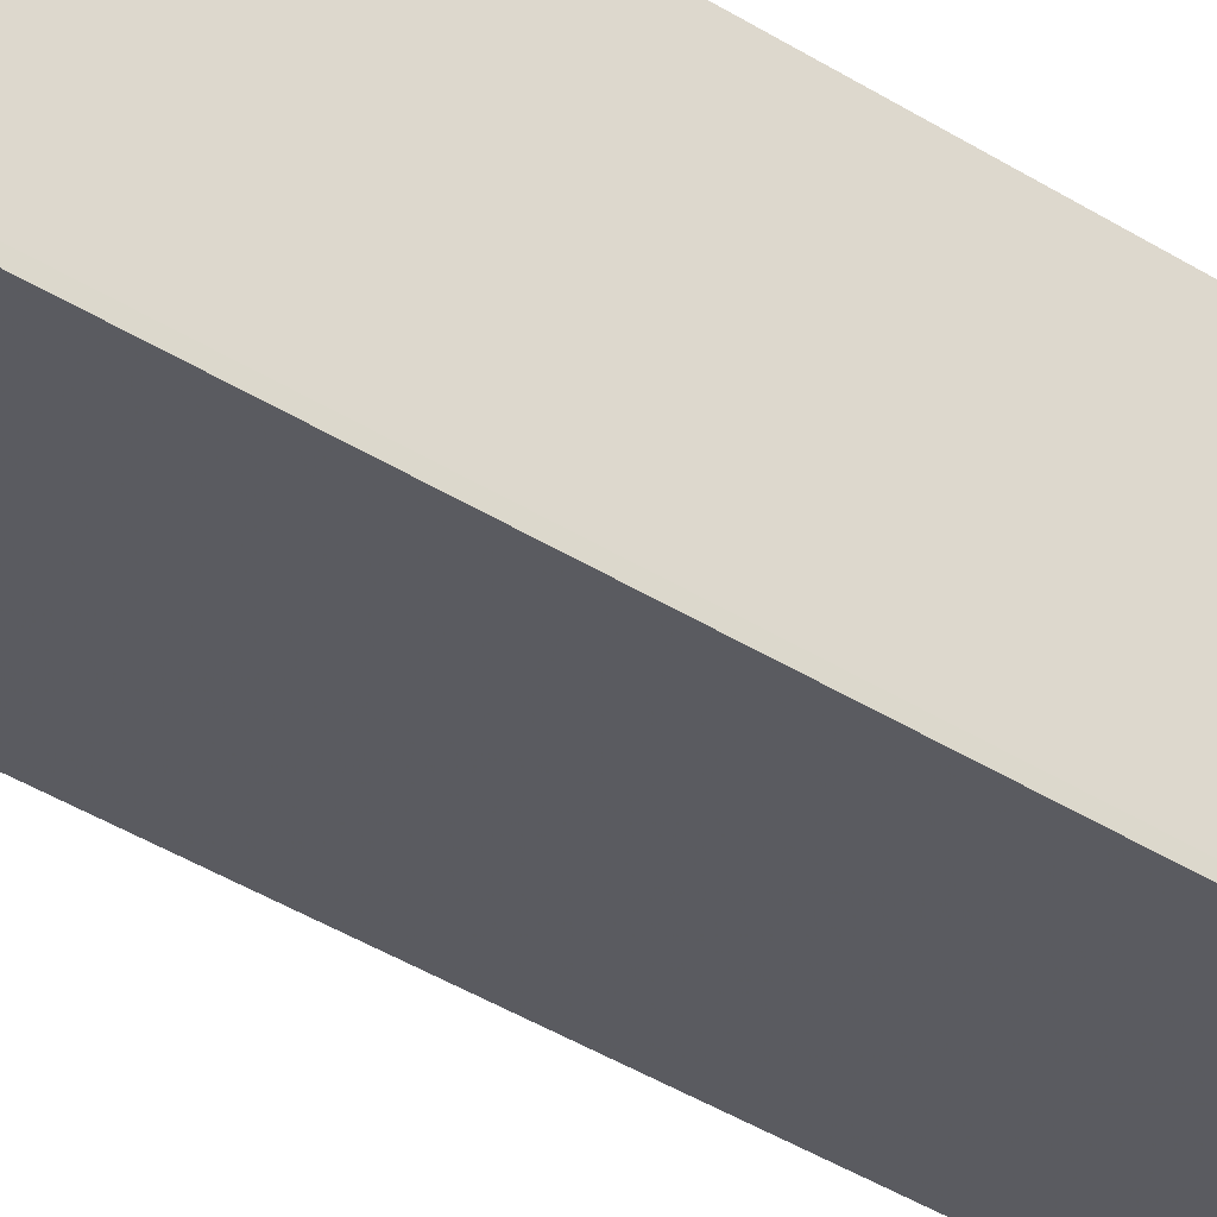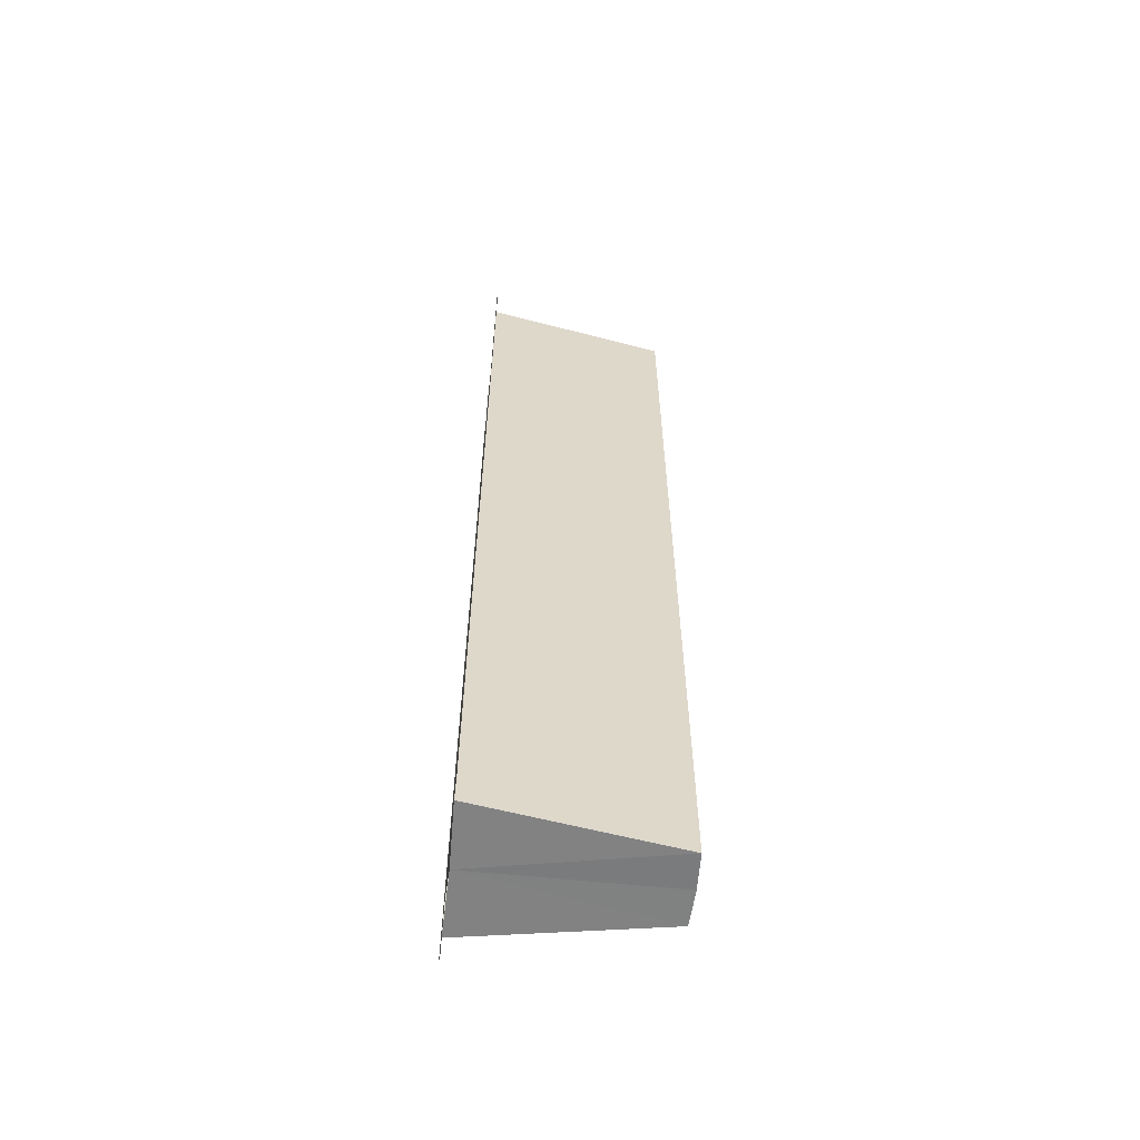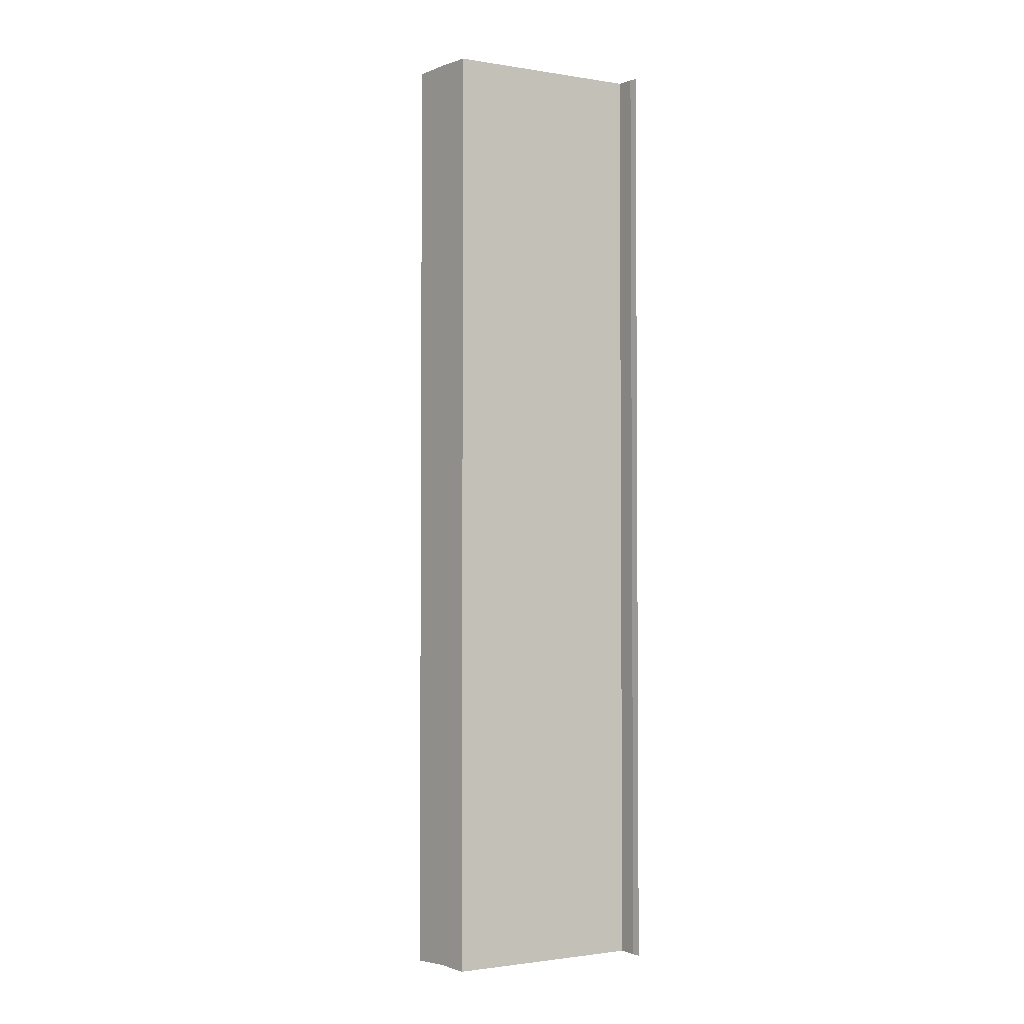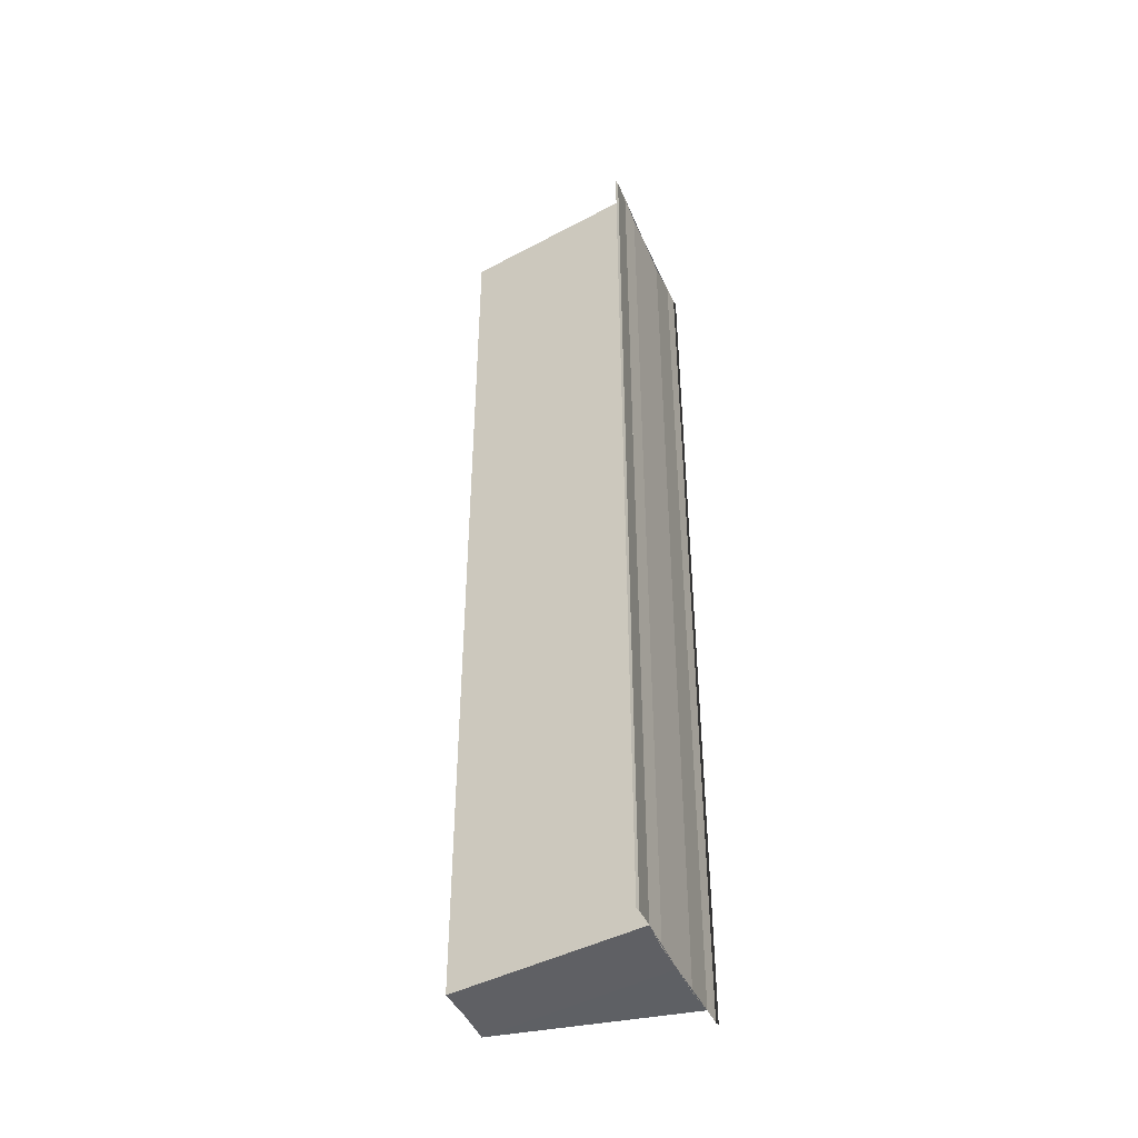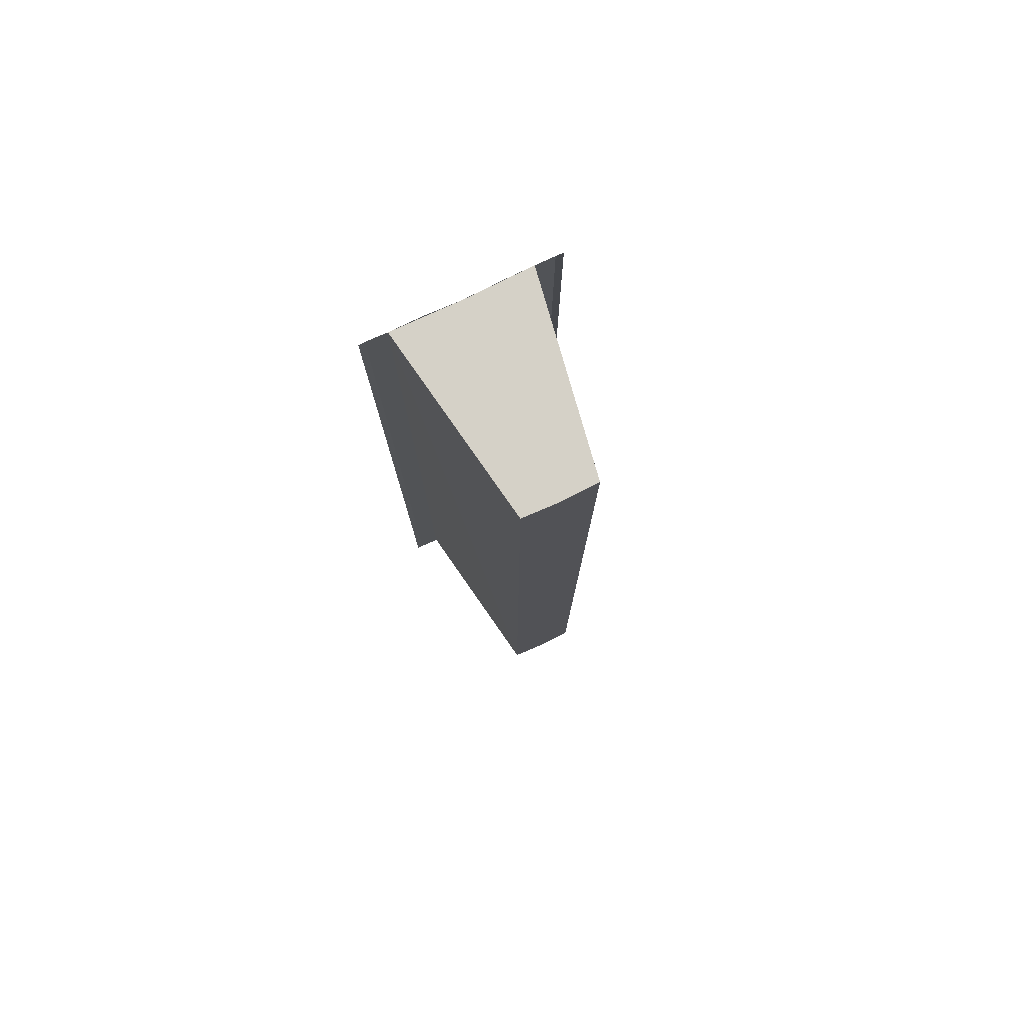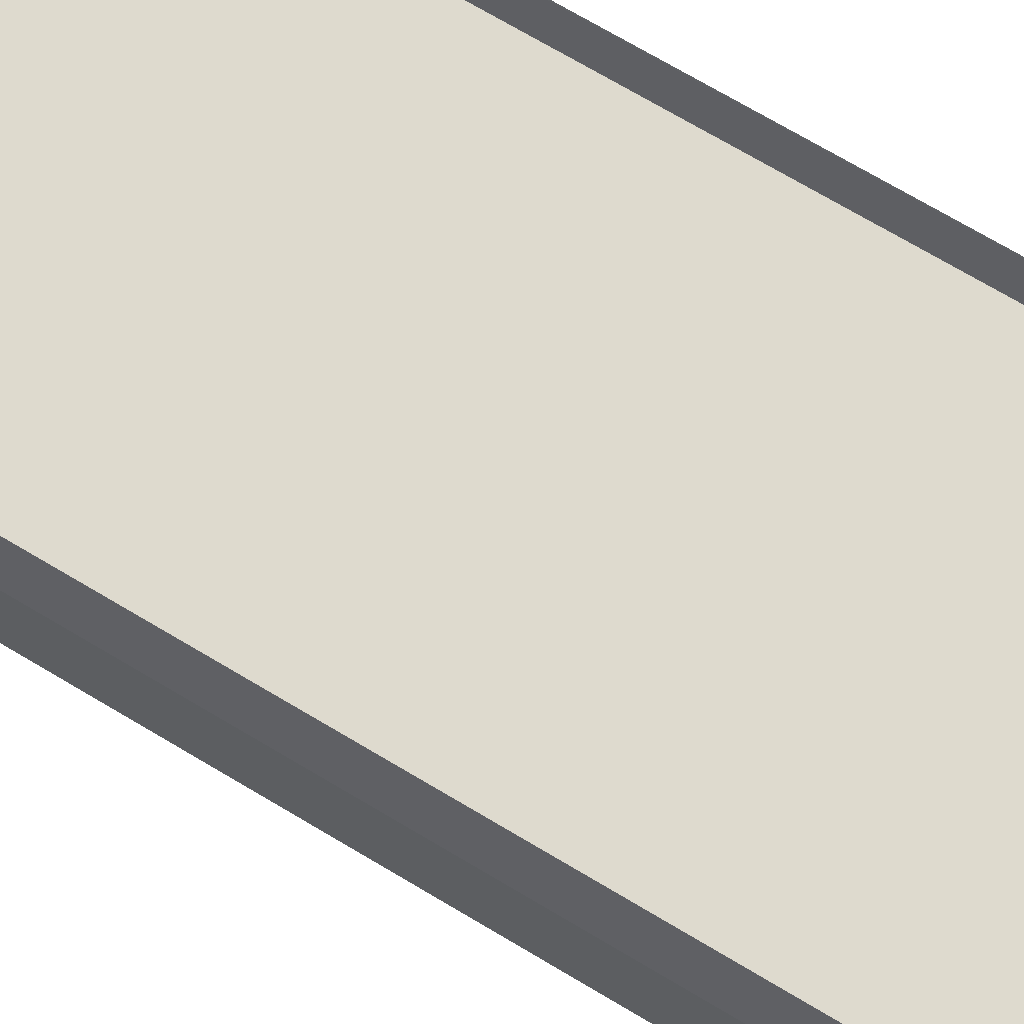
<metadata>
{"format":"obj","ext":"obj","renderer":"f3d","projection":"perspective","resolution":1024,"background":"white","views":[{"elev":-41.4,"azim":52.9,"up":"+Z"},{"elev":-60.1,"azim":174.0,"up":"+Y"},{"elev":-2.8,"azim":-39.5,"up":"+Y"},{"elev":-43.4,"azim":22.2,"up":"+Y"},{"elev":78.6,"azim":-115.3,"up":"+Y"},{"elev":62.0,"azim":-57.4,"up":"+Z"}]}
</metadata>
<code>
o 2762
v 2244 1876 9.6
v 2244 1876 9.598
v 2244 1876 9.6
v 2244 1876 9.602
v 2244 1876 9.602
v 2244 1876 9.6
v 2244 1876 9.6
v 2244 1876 9.598
v 2244 1876 9.598
v 2244 1876 9.6
v 2244 1876 9.6
v 2244 1876 9.596
v 2244 1876 9.602
v 2244 1876 9.604
v 2244 1876 9.604
v 2244 1876 9.602
v 2244 1876 9.598
v 2244 1876 9.596
v 2244 1876 9.595
v 2244 1876 9.598
v 2244 1876 9.596
v 2244 1876 9.595
v 2244 1876 9.595
v 2244 1876 9.595
v 2244 1876 9.595
v 2244 1876 9.604
v 2244 1876 9.602
v 2244 1876 9.605
v 2244 1876 9.605
v 2244 1876 9.605
v 2244 1876 9.605
v 2244 1876 9.605
v 2244 1876 9.596
v 2244 1876 9.595
v 2244 1876 9.596
v 2244 1876 9.595
v 2244 1876 9.595
v 2244 1876 9.595
v 2244 1876 9.595
v 2244 1876 9.596
v 2244 1876 9.598
v 2244 1876 9.596
v 2244 1876 9.598
v 2244 1876 9.6
v 2244 1876 9.602
v 2244 1876 9.604
v 2244 1876 9.602
v 2244 1876 9.604
v 2244 1876 9.602
v 2244 1876 9.6
v 2244 1876 9.598
v 2244 1876 9.596
v 2244 1876 9.605
v 2244 1876 9.604
v 2244 1876 9.605
v 2244 1876 9.605
v 2244 1876 9.605
v 2244 1876 9.605
v 2244 1876 9.604
f 1 2 3
f 4 1 5
f 5 6 7
f 7 8 9
f 10 8 11
f 10 12 8
f 10 11 13
f 10 13 14
f 15 13 16
f 17 12 18
f 19 12 18
f 20 21 17
f 22 21 19
f 22 23 19
f 19 24 25
f 26 27 15
f 26 28 15
f 29 28 30
f 15 31 32
f 30 31 32
f 33 34 35
f 36 34 37
f 37 38 39
f 35 38 39
f 40 41 35
f 42 41 43
f 41 10 43
f 43 10 44
f 10 45 44
f 45 46 47
f 44 45 47
f 47 14 48
f 44 48 49
f 44 49 50
f 44 50 51
f 44 51 52
f 53 14 54
f 53 55 56
f 57 58 53
f 57 59 53

</code>
